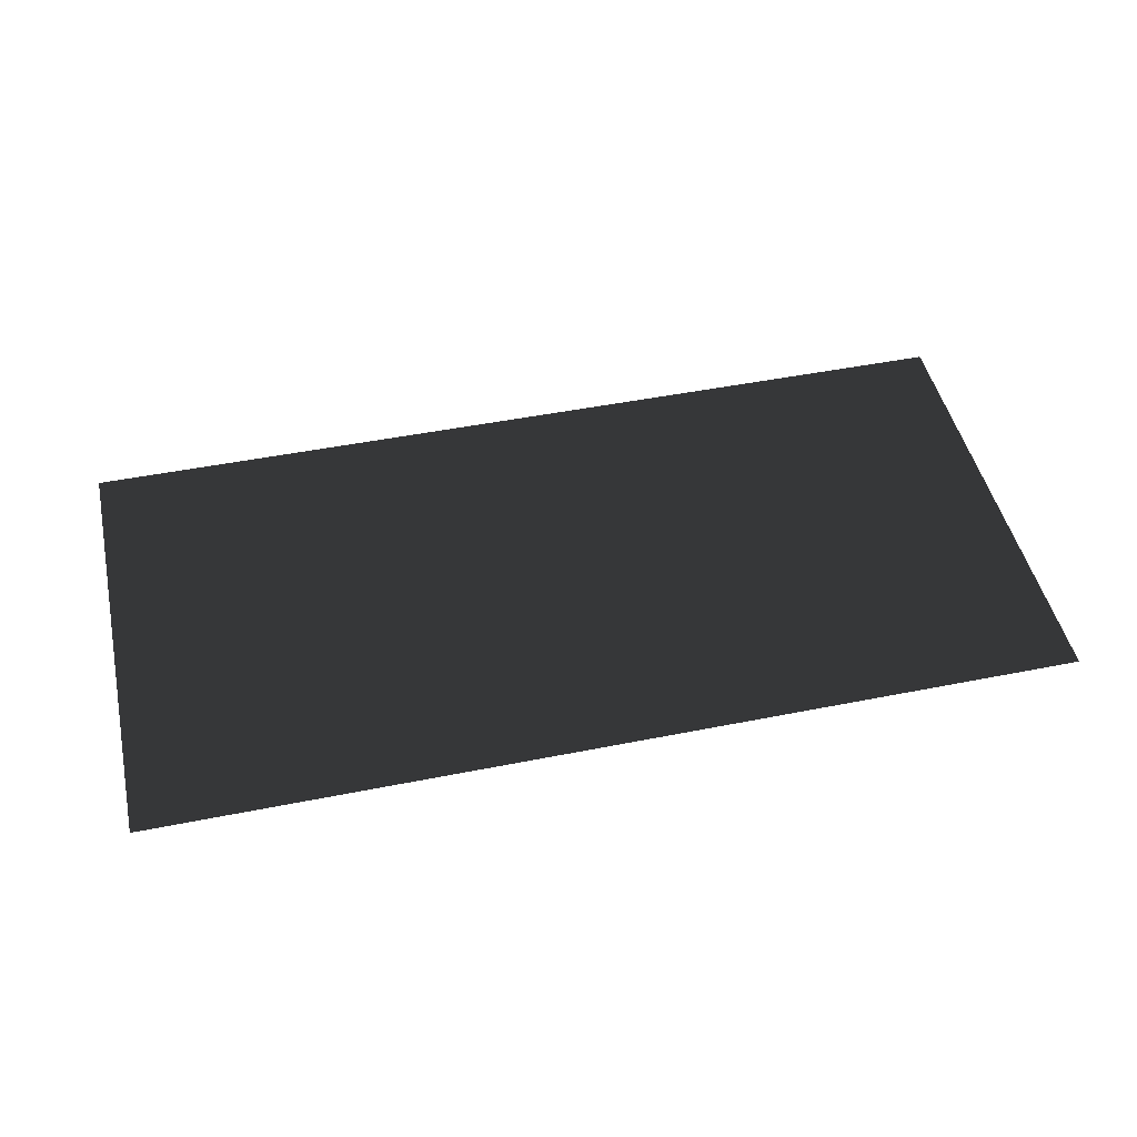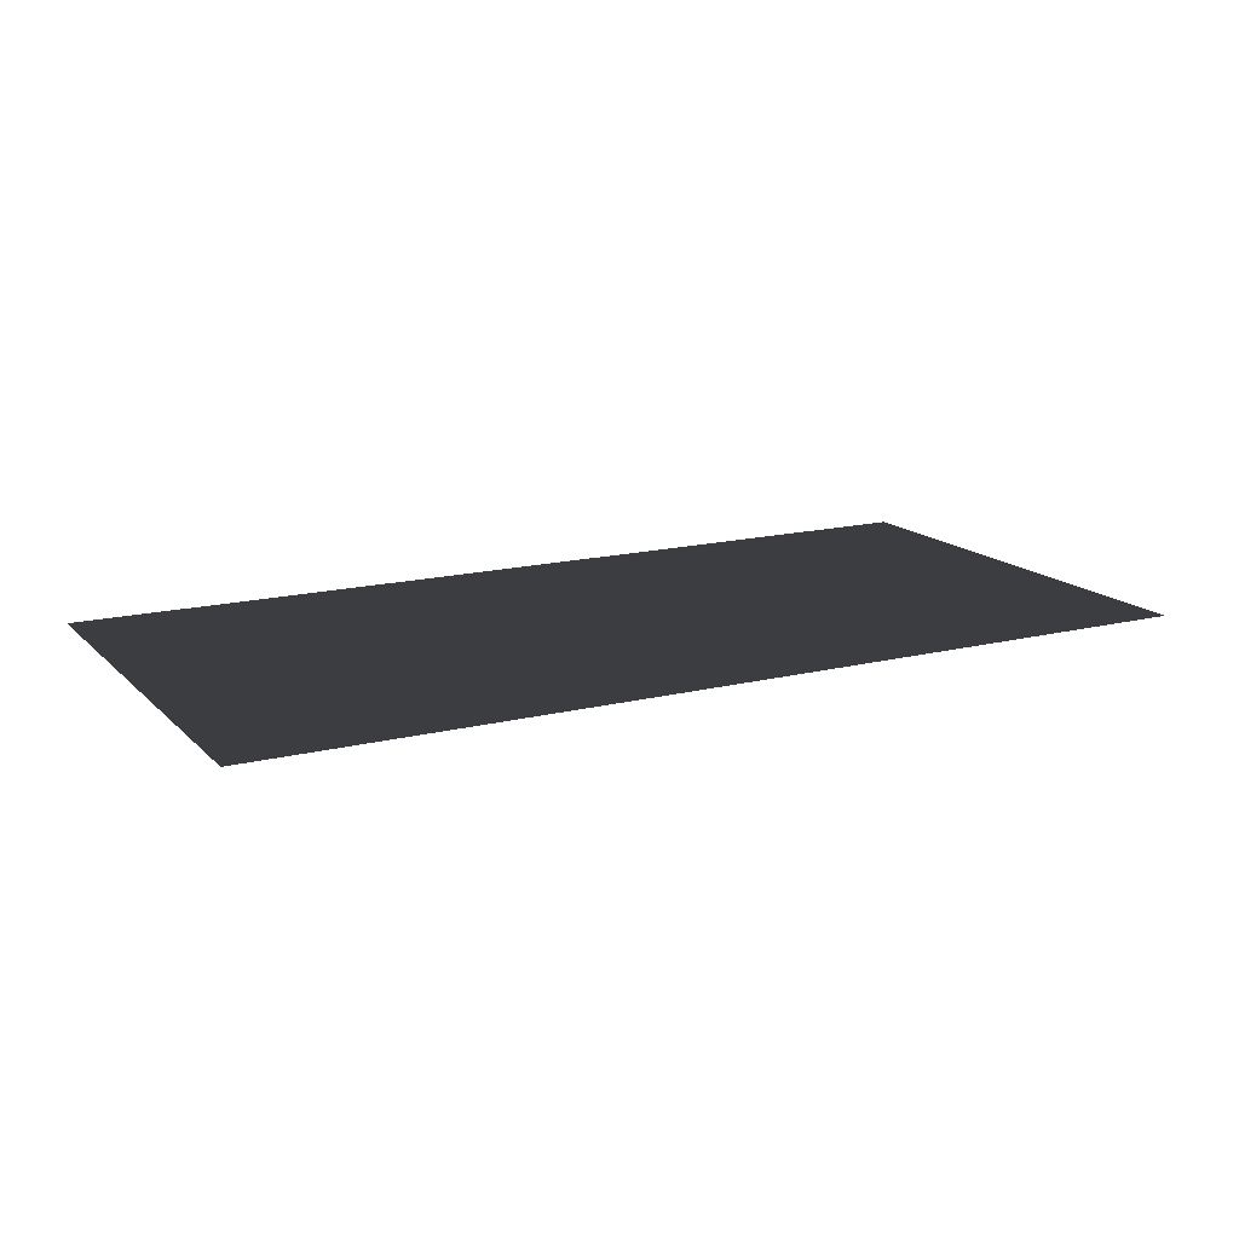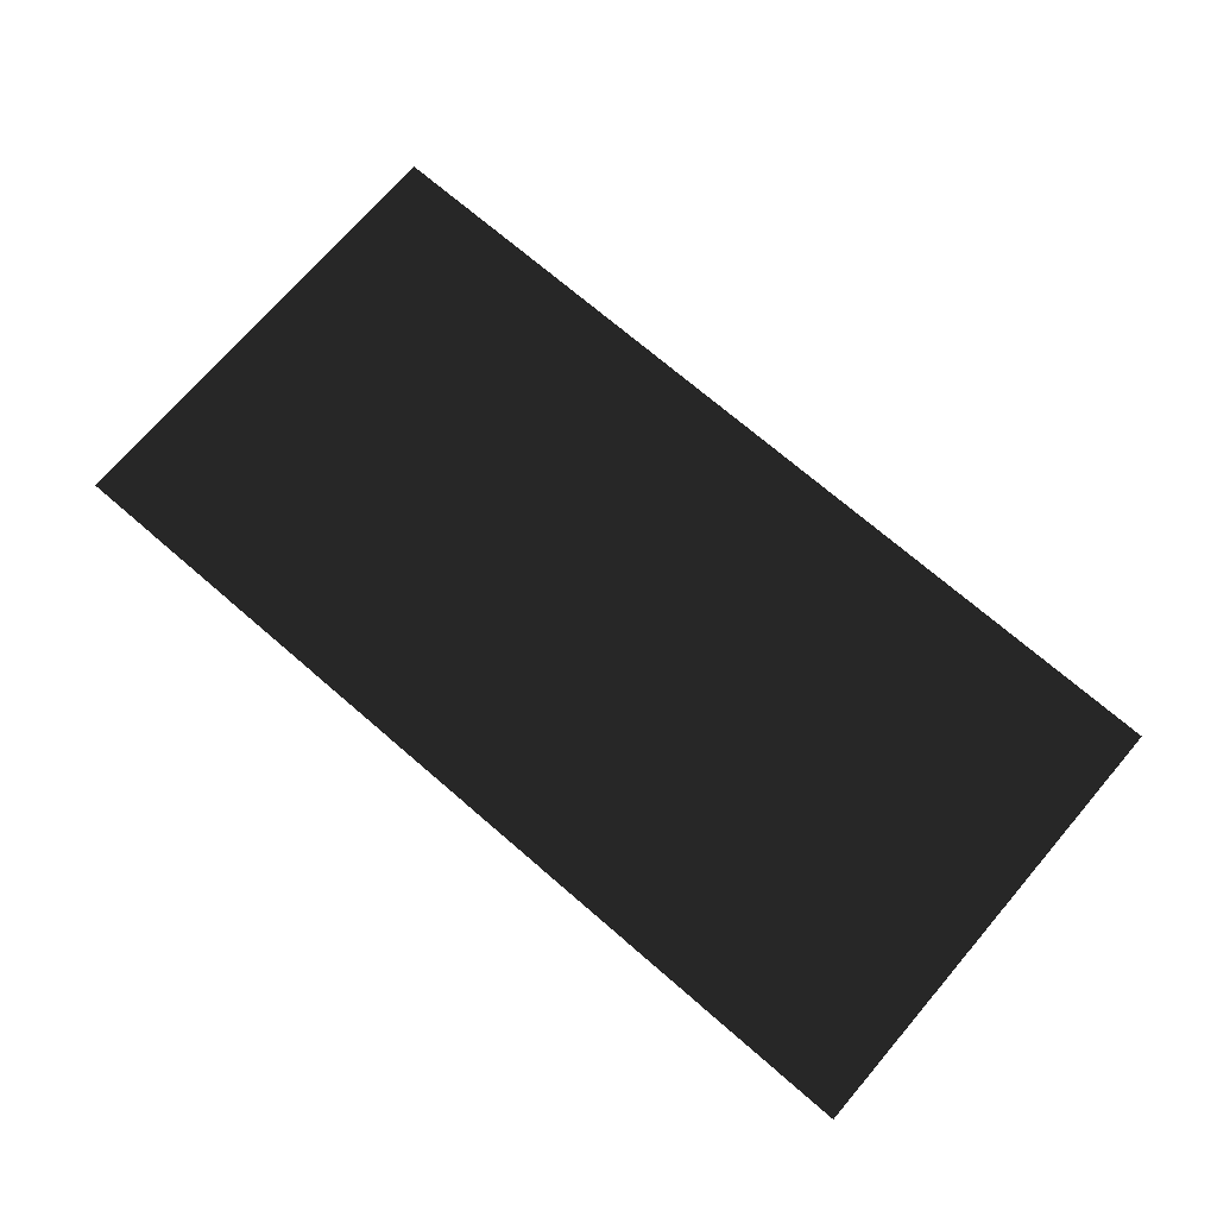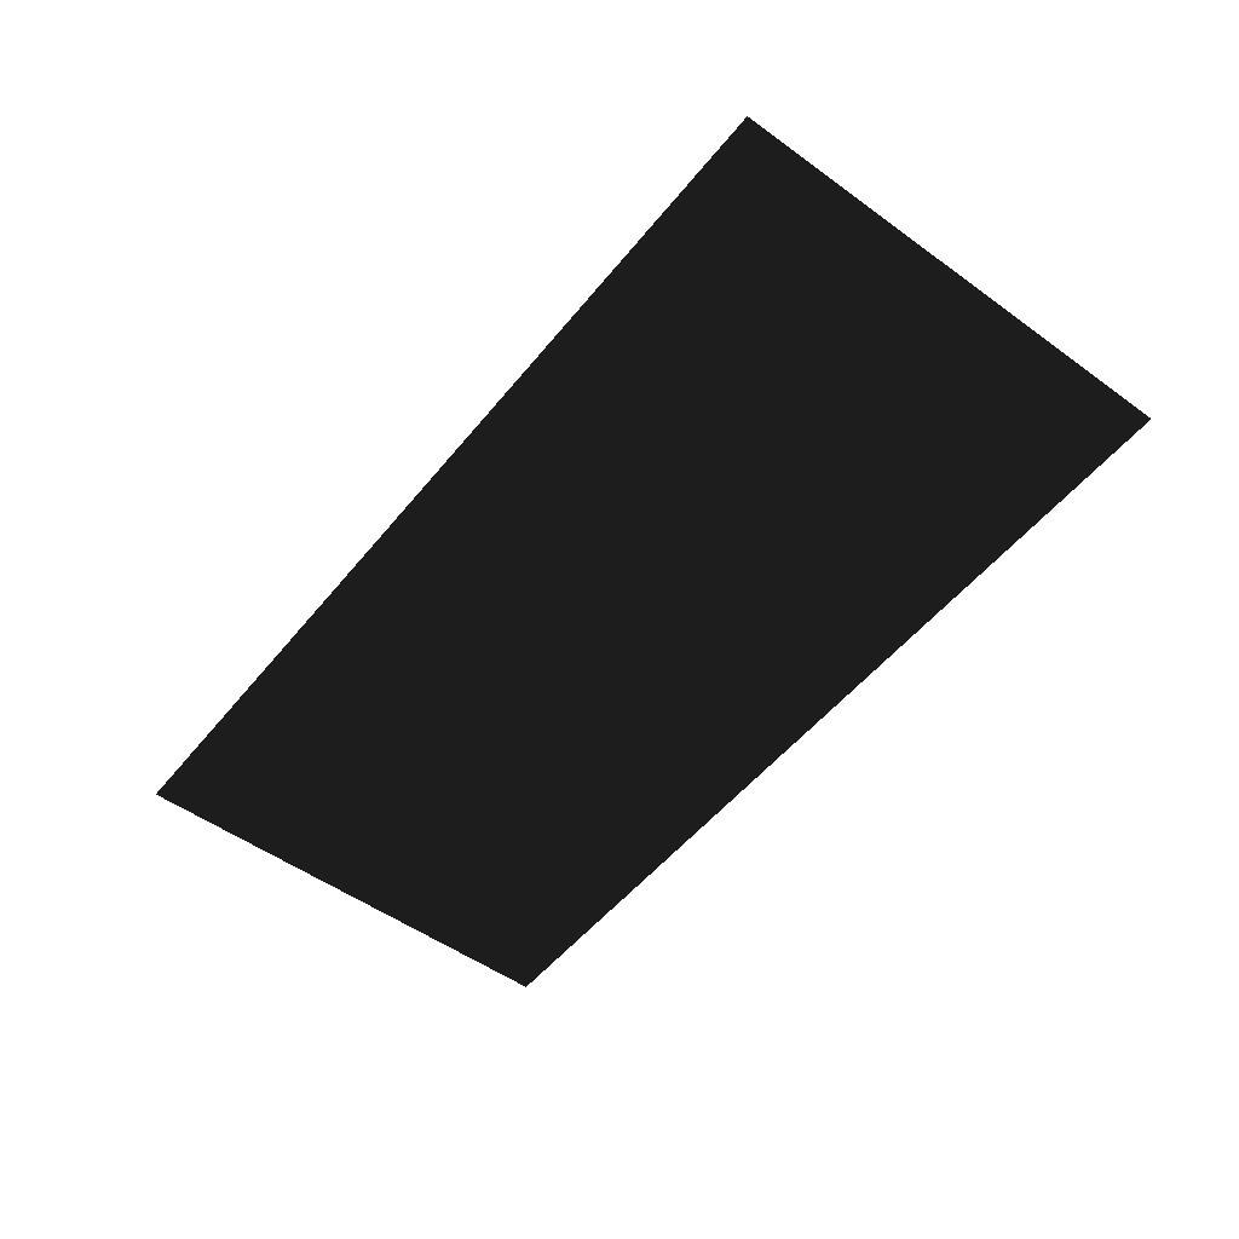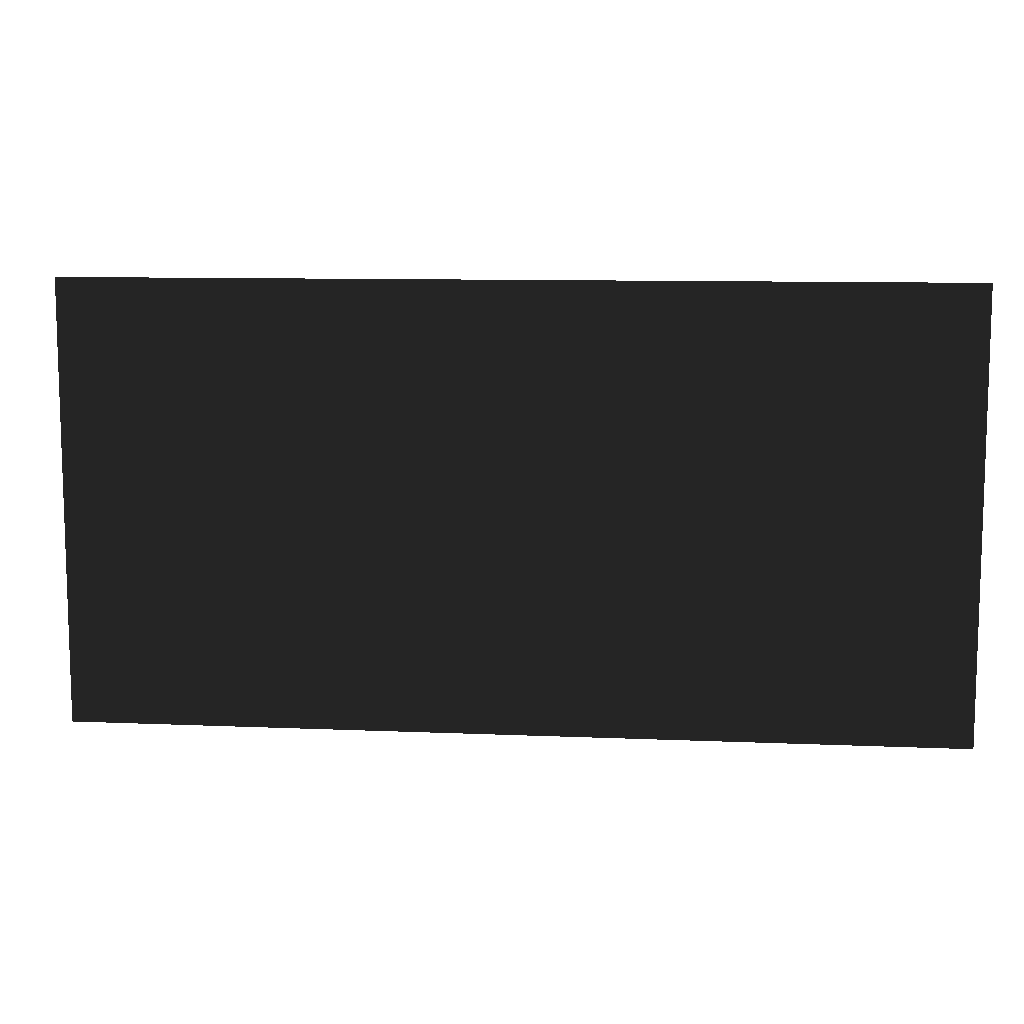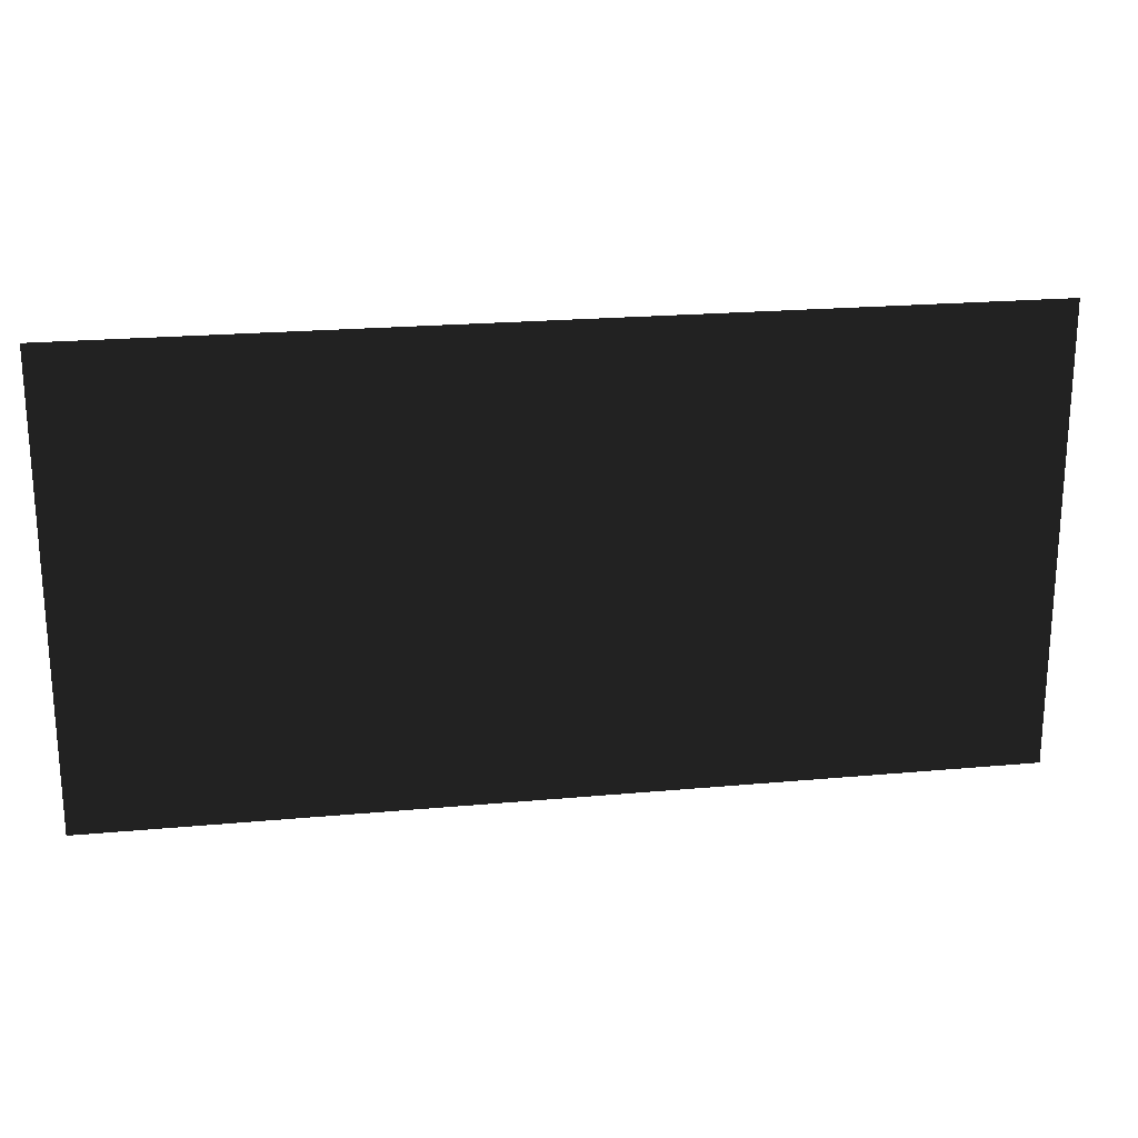
<metadata>
{"format":"obj","ext":"obj","renderer":"f3d","projection":"perspective","resolution":1024,"background":"white","views":[{"elev":47.5,"azim":167.3,"up":"+Z"},{"elev":15.2,"azim":-28.1,"up":"+Z"},{"elev":72.3,"azim":40.7,"up":"+Z"},{"elev":-52.1,"azim":52.1,"up":"+Z"},{"elev":10.0,"azim":6.2,"up":"+Y"},{"elev":21.6,"azim":-9.2,"up":"+Y"}]}
</metadata>
<code>
v -0.128 -0.064 0
v -0.128 0.064 0
v 0.128 -0.064 0
v 0.128 0.064 0
g Group_001
f 1 2 4 3

</code>
